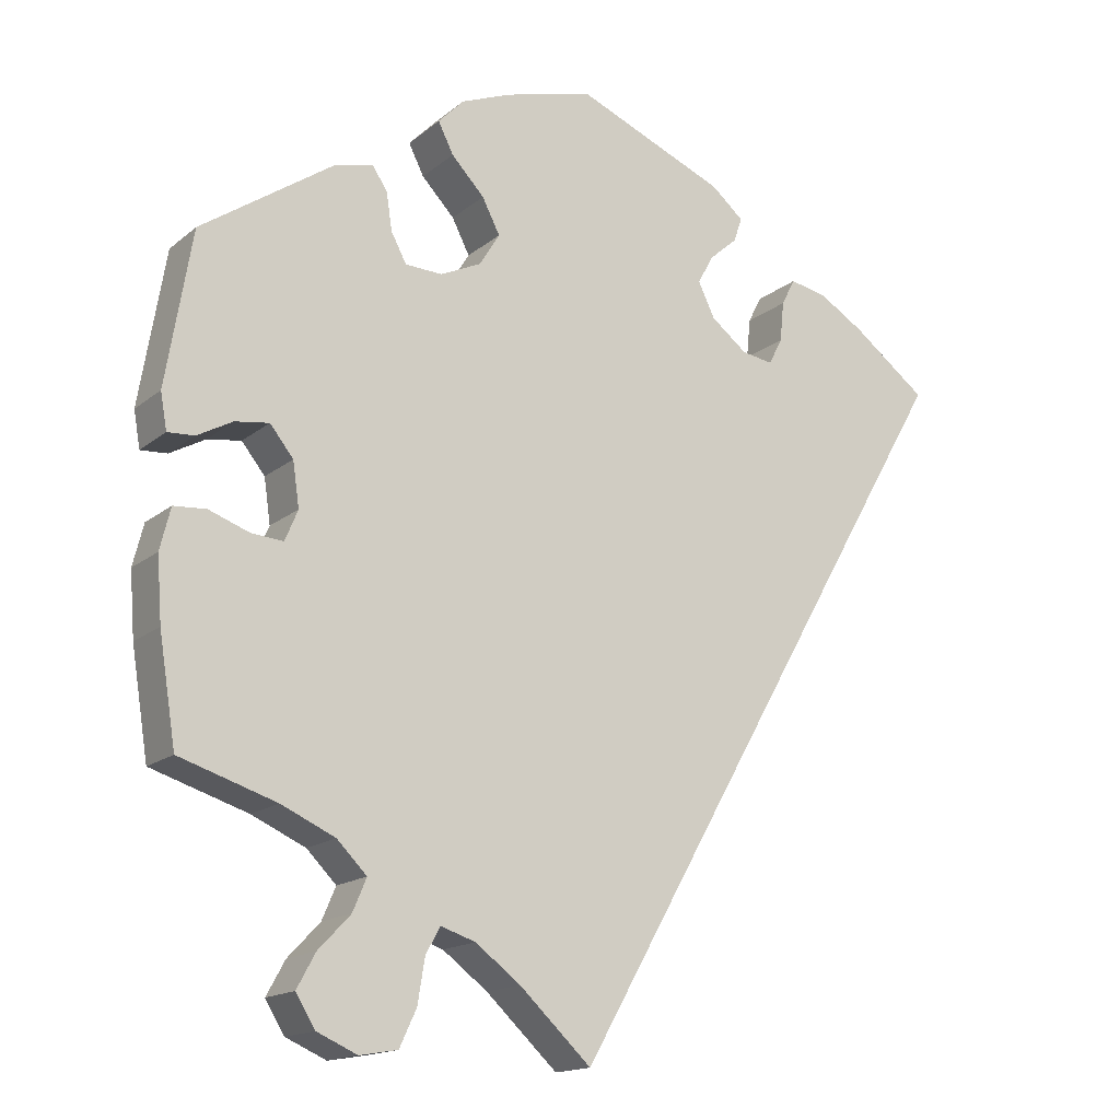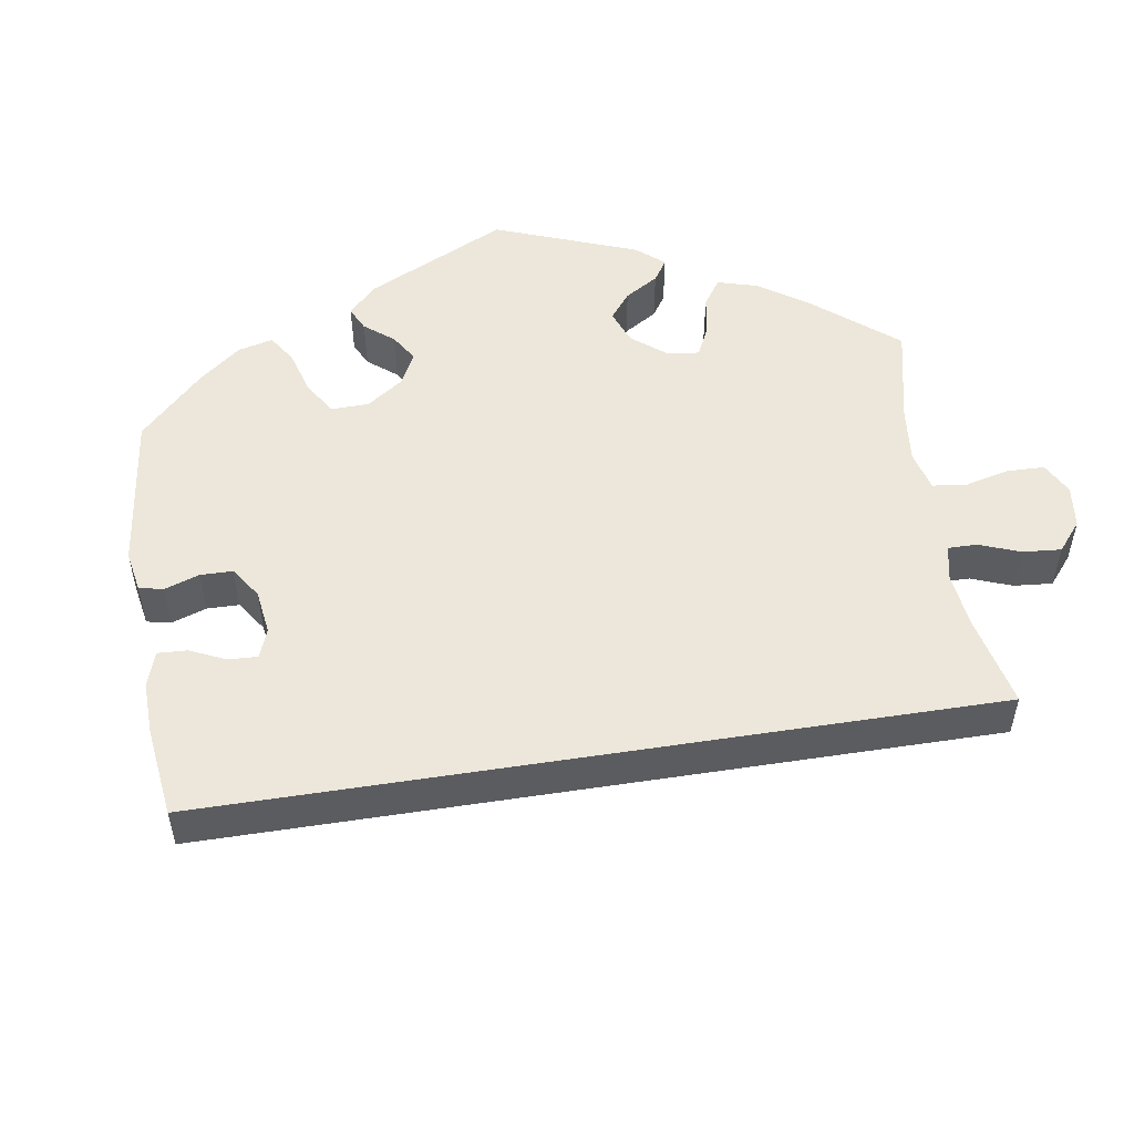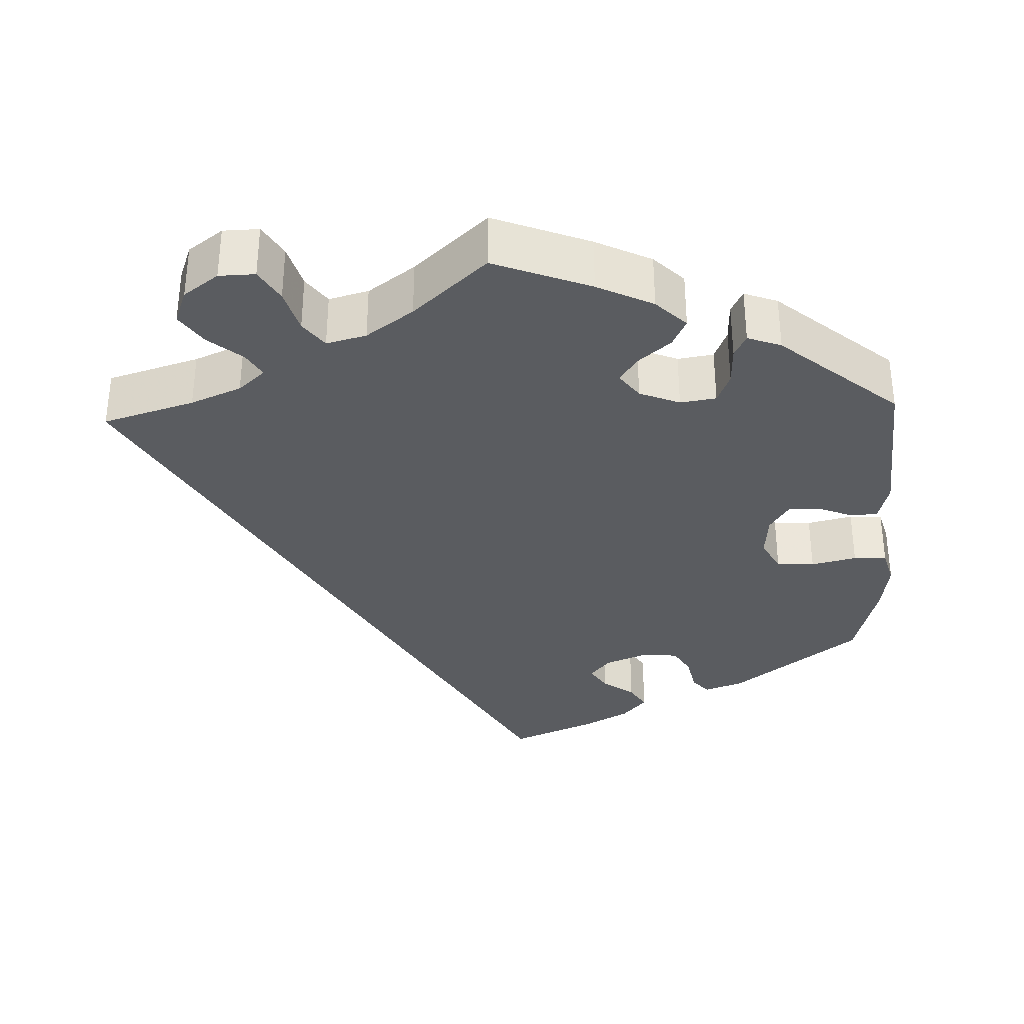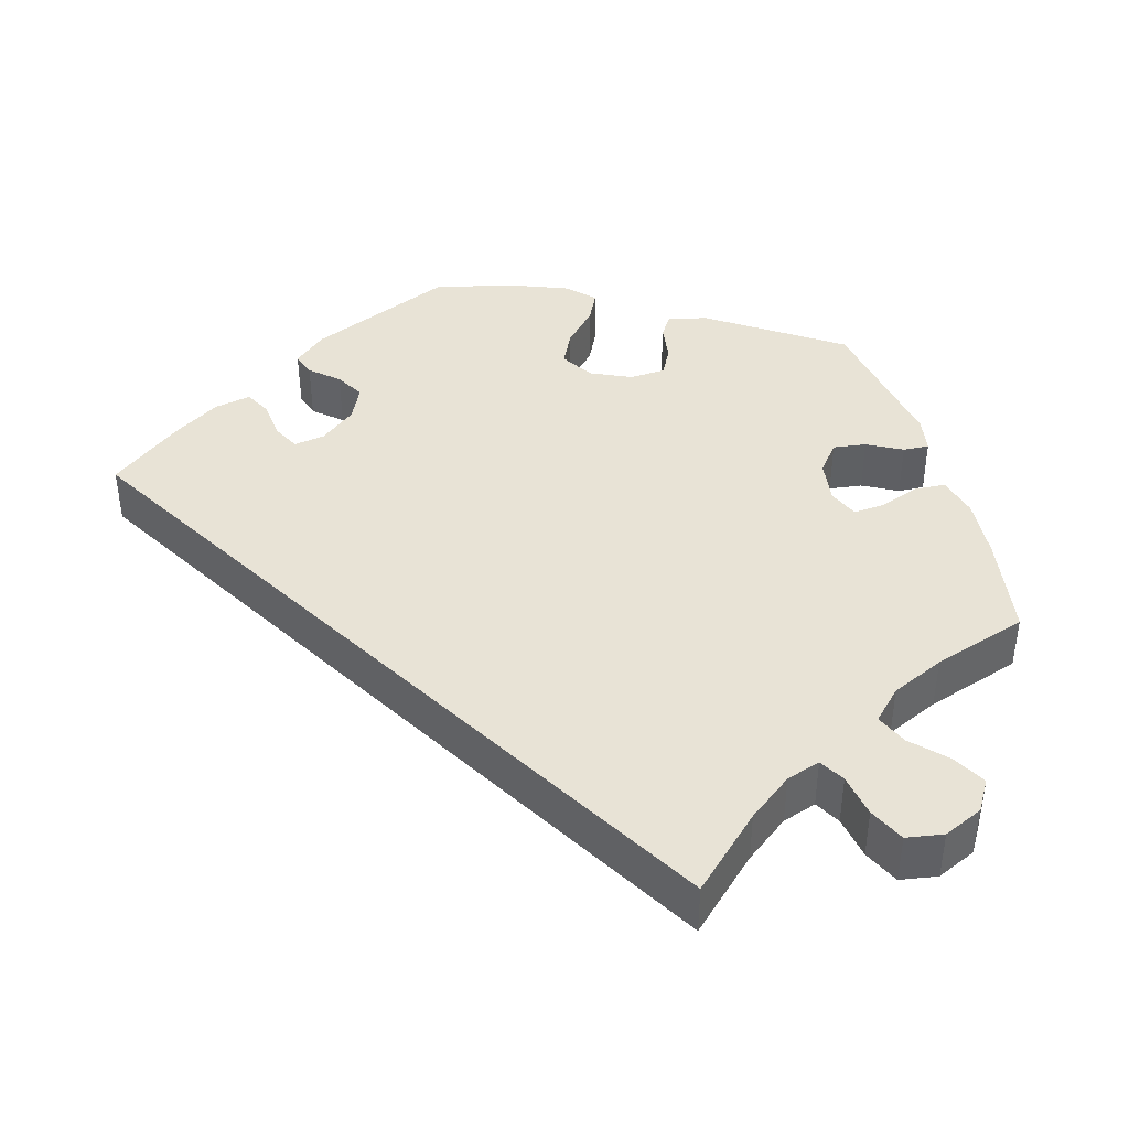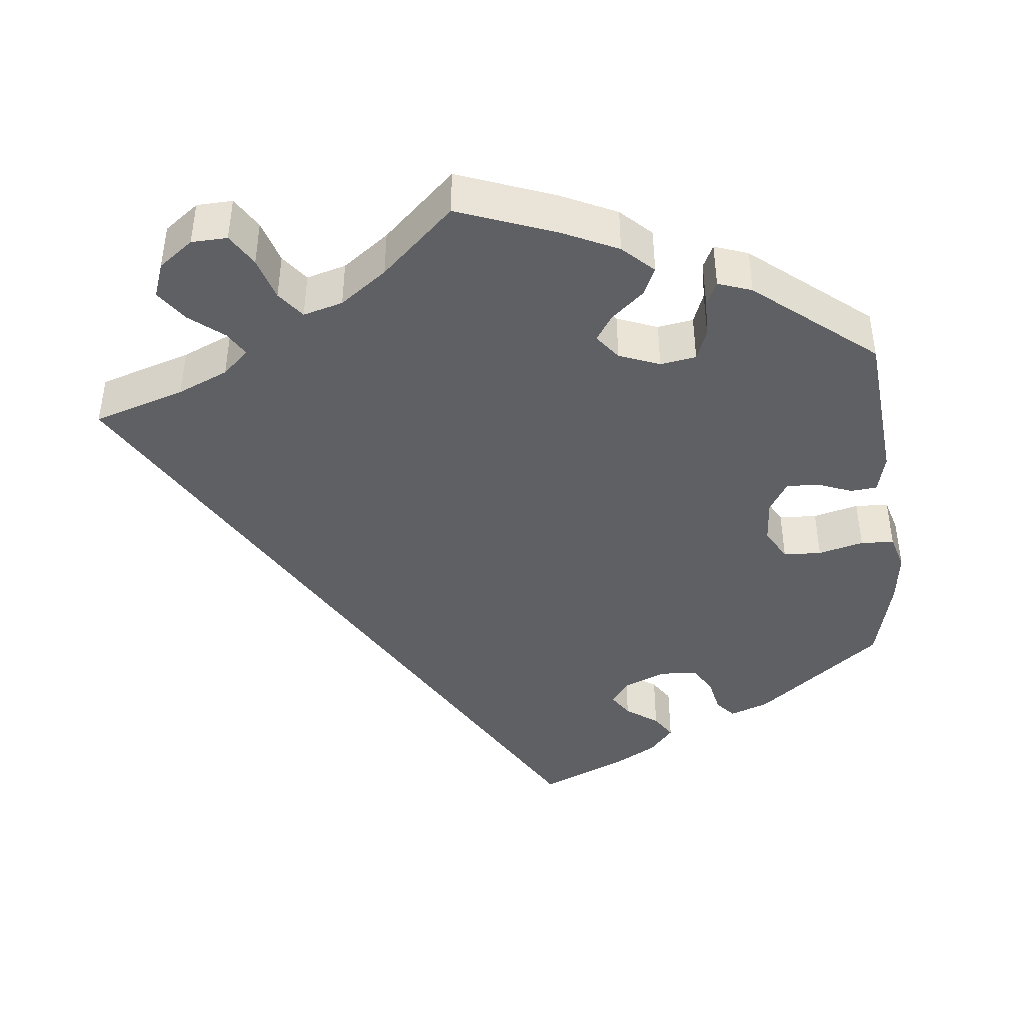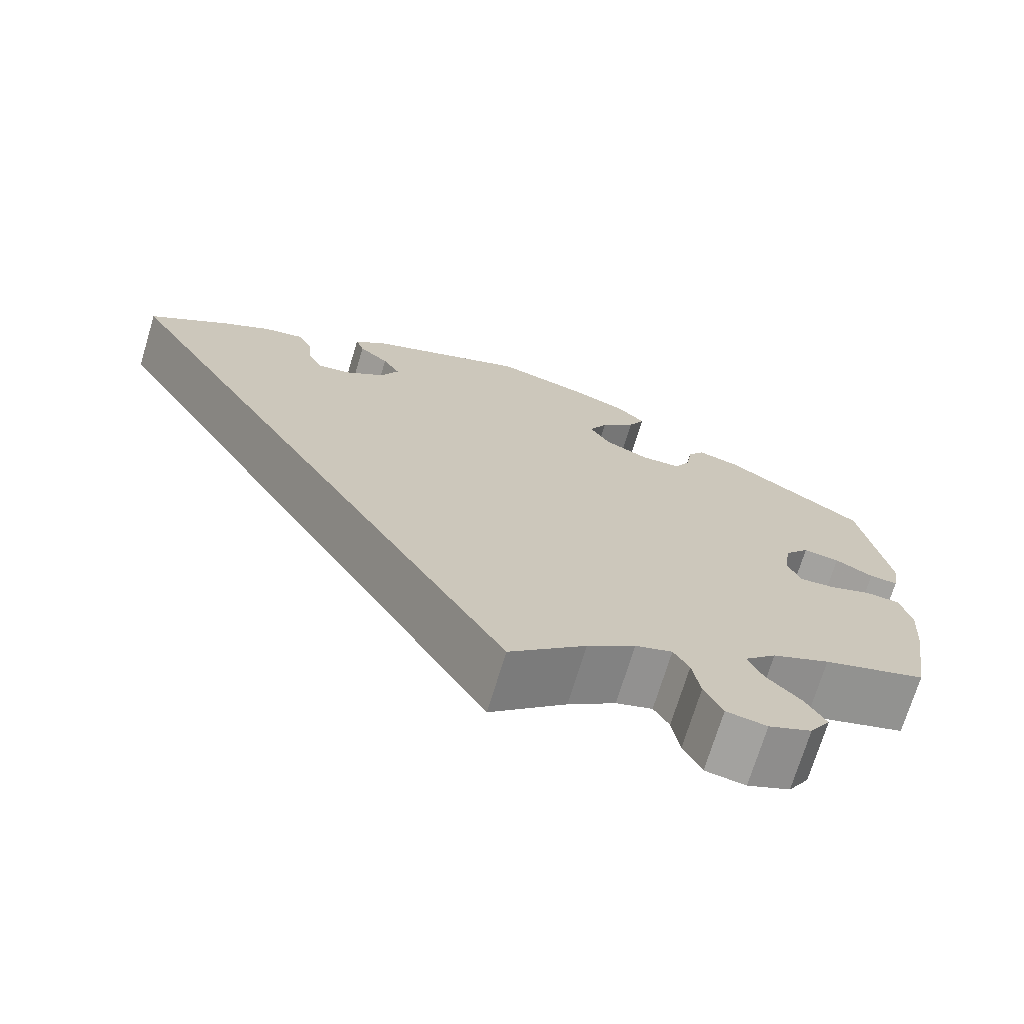
<metadata>
{"format":"obj","ext":"obj","renderer":"f3d","projection":"perspective","resolution":1024,"background":"white","views":[{"elev":-16.1,"azim":-32.2,"up":"+Z"},{"elev":52.8,"azim":111.0,"up":"+Y"},{"elev":-34.3,"azim":-117.9,"up":"+Y"},{"elev":41.8,"azim":163.8,"up":"+Y"},{"elev":-43.0,"azim":-113.4,"up":"+Y"},{"elev":-71.9,"azim":163.1,"up":"+Z"}]}
</metadata>
<code>
v 0.186 0.07 0.501
v 0.226 0.07 0.467
v 0.216 0.07 0.437
v 0.181 0.07 0.406
v 0.161 0.07 0.37
v 0.182 0.07 0.327
v 0.227 0.07 0.292
v 0.266 0.07 0.286
v 0.283 0.07 0.319
v 0.288 0.07 0.369
v 0.305 0.07 0.402
v 0.351 0.07 0.393
v 0.407 0.07 0.359
v 0.5 0.07 0.289
v 0 0.07 -0.578
v -0.089 0.07 -0.495
v -0.145 0.07 -0.453
v -0.188 0.07 -0.439
v -0.206 0.07 -0.471
v -0.215 0.07 -0.526
v -0.236 0.07 -0.571
v -0.283 0.07 -0.579
v -0.333 0.07 -0.557
v -0.357 0.07 -0.518
v -0.334 0.07 -0.476
v -0.294 0.07 -0.434
v -0.277 0.07 -0.394
v -0.314 0.07 -0.357
v -0.381 0.07 -0.327
v -0.501 0.07 -0.289
v -0.522 0.07 -0.158
v -0.528 0.07 -0.079
v -0.515 0.07 -0.027
v -0.475 0.07 -0.024
v -0.425 0.07 -0.042
v -0.385 0.07 -0.045
v -0.369 0.07 -0.007
v -0.377 0.07 0.048
v -0.406 0.07 0.084
v -0.448 0.07 0.078
v -0.492 0.07 0.054
v -0.525 0.07 0.052
v -0.533 0.07 0.097
v -0.501 0.07 0.289
v -0.338 0.07 0.401
v -0.289 0.07 0.414
v -0.27 0.07 0.386
v -0.263 0.07 0.339
v -0.244 0.07 0.303
v -0.198 0.07 0.301
v -0.147 0.07 0.325
v -0.122 0.07 0.366
v -0.144 0.07 0.409
v -0.185 0.07 0.452
v -0.204 0.07 0.49
v -0.172 0.07 0.523
v -0.11 0.07 0.548
v 0 0.07 0.578
v 0.186 0 0.501
v 0.226 0 0.467
v 0.216 0 0.437
v 0.181 0 0.406
v 0.161 0 0.37
v 0.182 0 0.327
v 0.227 0 0.292
v 0.266 0 0.286
v 0.283 0 0.319
v 0.288 0 0.369
v 0.305 0 0.402
v 0.351 0 0.393
v 0.407 0 0.359
v 0.5 0 0.289
v 0 0 -0.578
v -0.089 0 -0.495
v -0.145 0 -0.453
v -0.188 0 -0.439
v -0.206 0 -0.471
v -0.215 0 -0.526
v -0.236 0 -0.571
v -0.283 0 -0.579
v -0.333 0 -0.557
v -0.357 0 -0.518
v -0.334 0 -0.476
v -0.294 0 -0.434
v -0.277 0 -0.394
v -0.314 0 -0.357
v -0.381 0 -0.327
v -0.501 0 -0.289
v -0.522 0 -0.158
v -0.528 0 -0.079
v -0.515 0 -0.027
v -0.475 0 -0.024
v -0.425 0 -0.042
v -0.385 0 -0.045
v -0.369 0 -0.007
v -0.377 0 0.048
v -0.406 0 0.084
v -0.448 0 0.078
v -0.492 0 0.054
v -0.525 0 0.052
v -0.533 0 0.097
v -0.501 0 0.289
v -0.338 0 0.401
v -0.289 0 0.414
v -0.27 0 0.386
v -0.263 0 0.339
v -0.244 0 0.303
v -0.198 0 0.301
v -0.147 0 0.325
v -0.122 0 0.366
v -0.144 0 0.409
v -0.185 0 0.452
v -0.204 0 0.49
v -0.172 0 0.523
v -0.11 0 0.548
v 0 0 0.578
f 53 54 55 56
f 52 53 56 57
f 45 46 47 48
f 45 48 49
f 44 45 49
f 43 44 49 50
f 40 41 42 43
f 39 40 43 50
f 32 33 34 35
f 32 35 36
f 29 30 31 32
f 28 29 32 36
f 27 28 36 37
f 23 24 25 26
f 23 26 27
f 22 23 27
f 19 20 21 22
f 18 19 22 27
f 17 18 27 37
f 13 14 15 16
f 9 10 11 12
f 8 9 12 13
f 1 2 3 4
f 1 4 5
f 52 57 58 1
f 38 39 50 51
f 17 37 38 51
f 8 13 16 17
f 7 8 17 51
f 6 7 51 52
f 52 1 5
f 5 6 52
f 114 113 112 111
f 115 114 111 110
f 106 105 104 103
f 107 106 103
f 107 103 102
f 108 107 102 101
f 101 100 99 98
f 108 101 98 97
f 93 92 91 90
f 94 93 90
f 90 89 88 87
f 94 90 87 86
f 95 94 86 85
f 84 83 82 81
f 85 84 81
f 85 81 80
f 80 79 78 77
f 85 80 77 76
f 95 85 76 75
f 74 73 72 71
f 70 69 68 67
f 71 70 67 66
f 62 61 60 59
f 63 62 59
f 59 116 115 110
f 109 108 97 96
f 109 96 95 75
f 75 74 71 66
f 109 75 66 65
f 110 109 65 64
f 63 59 110
f 110 64 63
f 1 59 60 2
f 2 60 61 3
f 3 61 62 4
f 4 62 63 5
f 5 63 64 6
f 6 64 65 7
f 7 65 66 8
f 8 66 67 9
f 9 67 68 10
f 10 68 69 11
f 11 69 70 12
f 12 70 71 13
f 13 71 72 14
f 14 72 73 15
f 15 73 74 16
f 16 74 75 17
f 17 75 76 18
f 18 76 77 19
f 19 77 78 20
f 20 78 79 21
f 21 79 80 22
f 22 80 81 23
f 23 81 82 24
f 24 82 83 25
f 25 83 84 26
f 26 84 85 27
f 27 85 86 28
f 28 86 87 29
f 29 87 88 30
f 30 88 89 31
f 31 89 90 32
f 32 90 91 33
f 33 91 92 34
f 34 92 93 35
f 35 93 94 36
f 36 94 95 37
f 37 95 96 38
f 38 96 97 39
f 39 97 98 40
f 40 98 99 41
f 41 99 100 42
f 42 100 101 43
f 43 101 102 44
f 44 102 103 45
f 45 103 104 46
f 46 104 105 47
f 47 105 106 48
f 48 106 107 49
f 49 107 108 50
f 50 108 109 51
f 51 109 110 52
f 52 110 111 53
f 53 111 112 54
f 54 112 113 55
f 55 113 114 56
f 56 114 115 57
f 57 115 116 58
f 58 116 59 1

</code>
